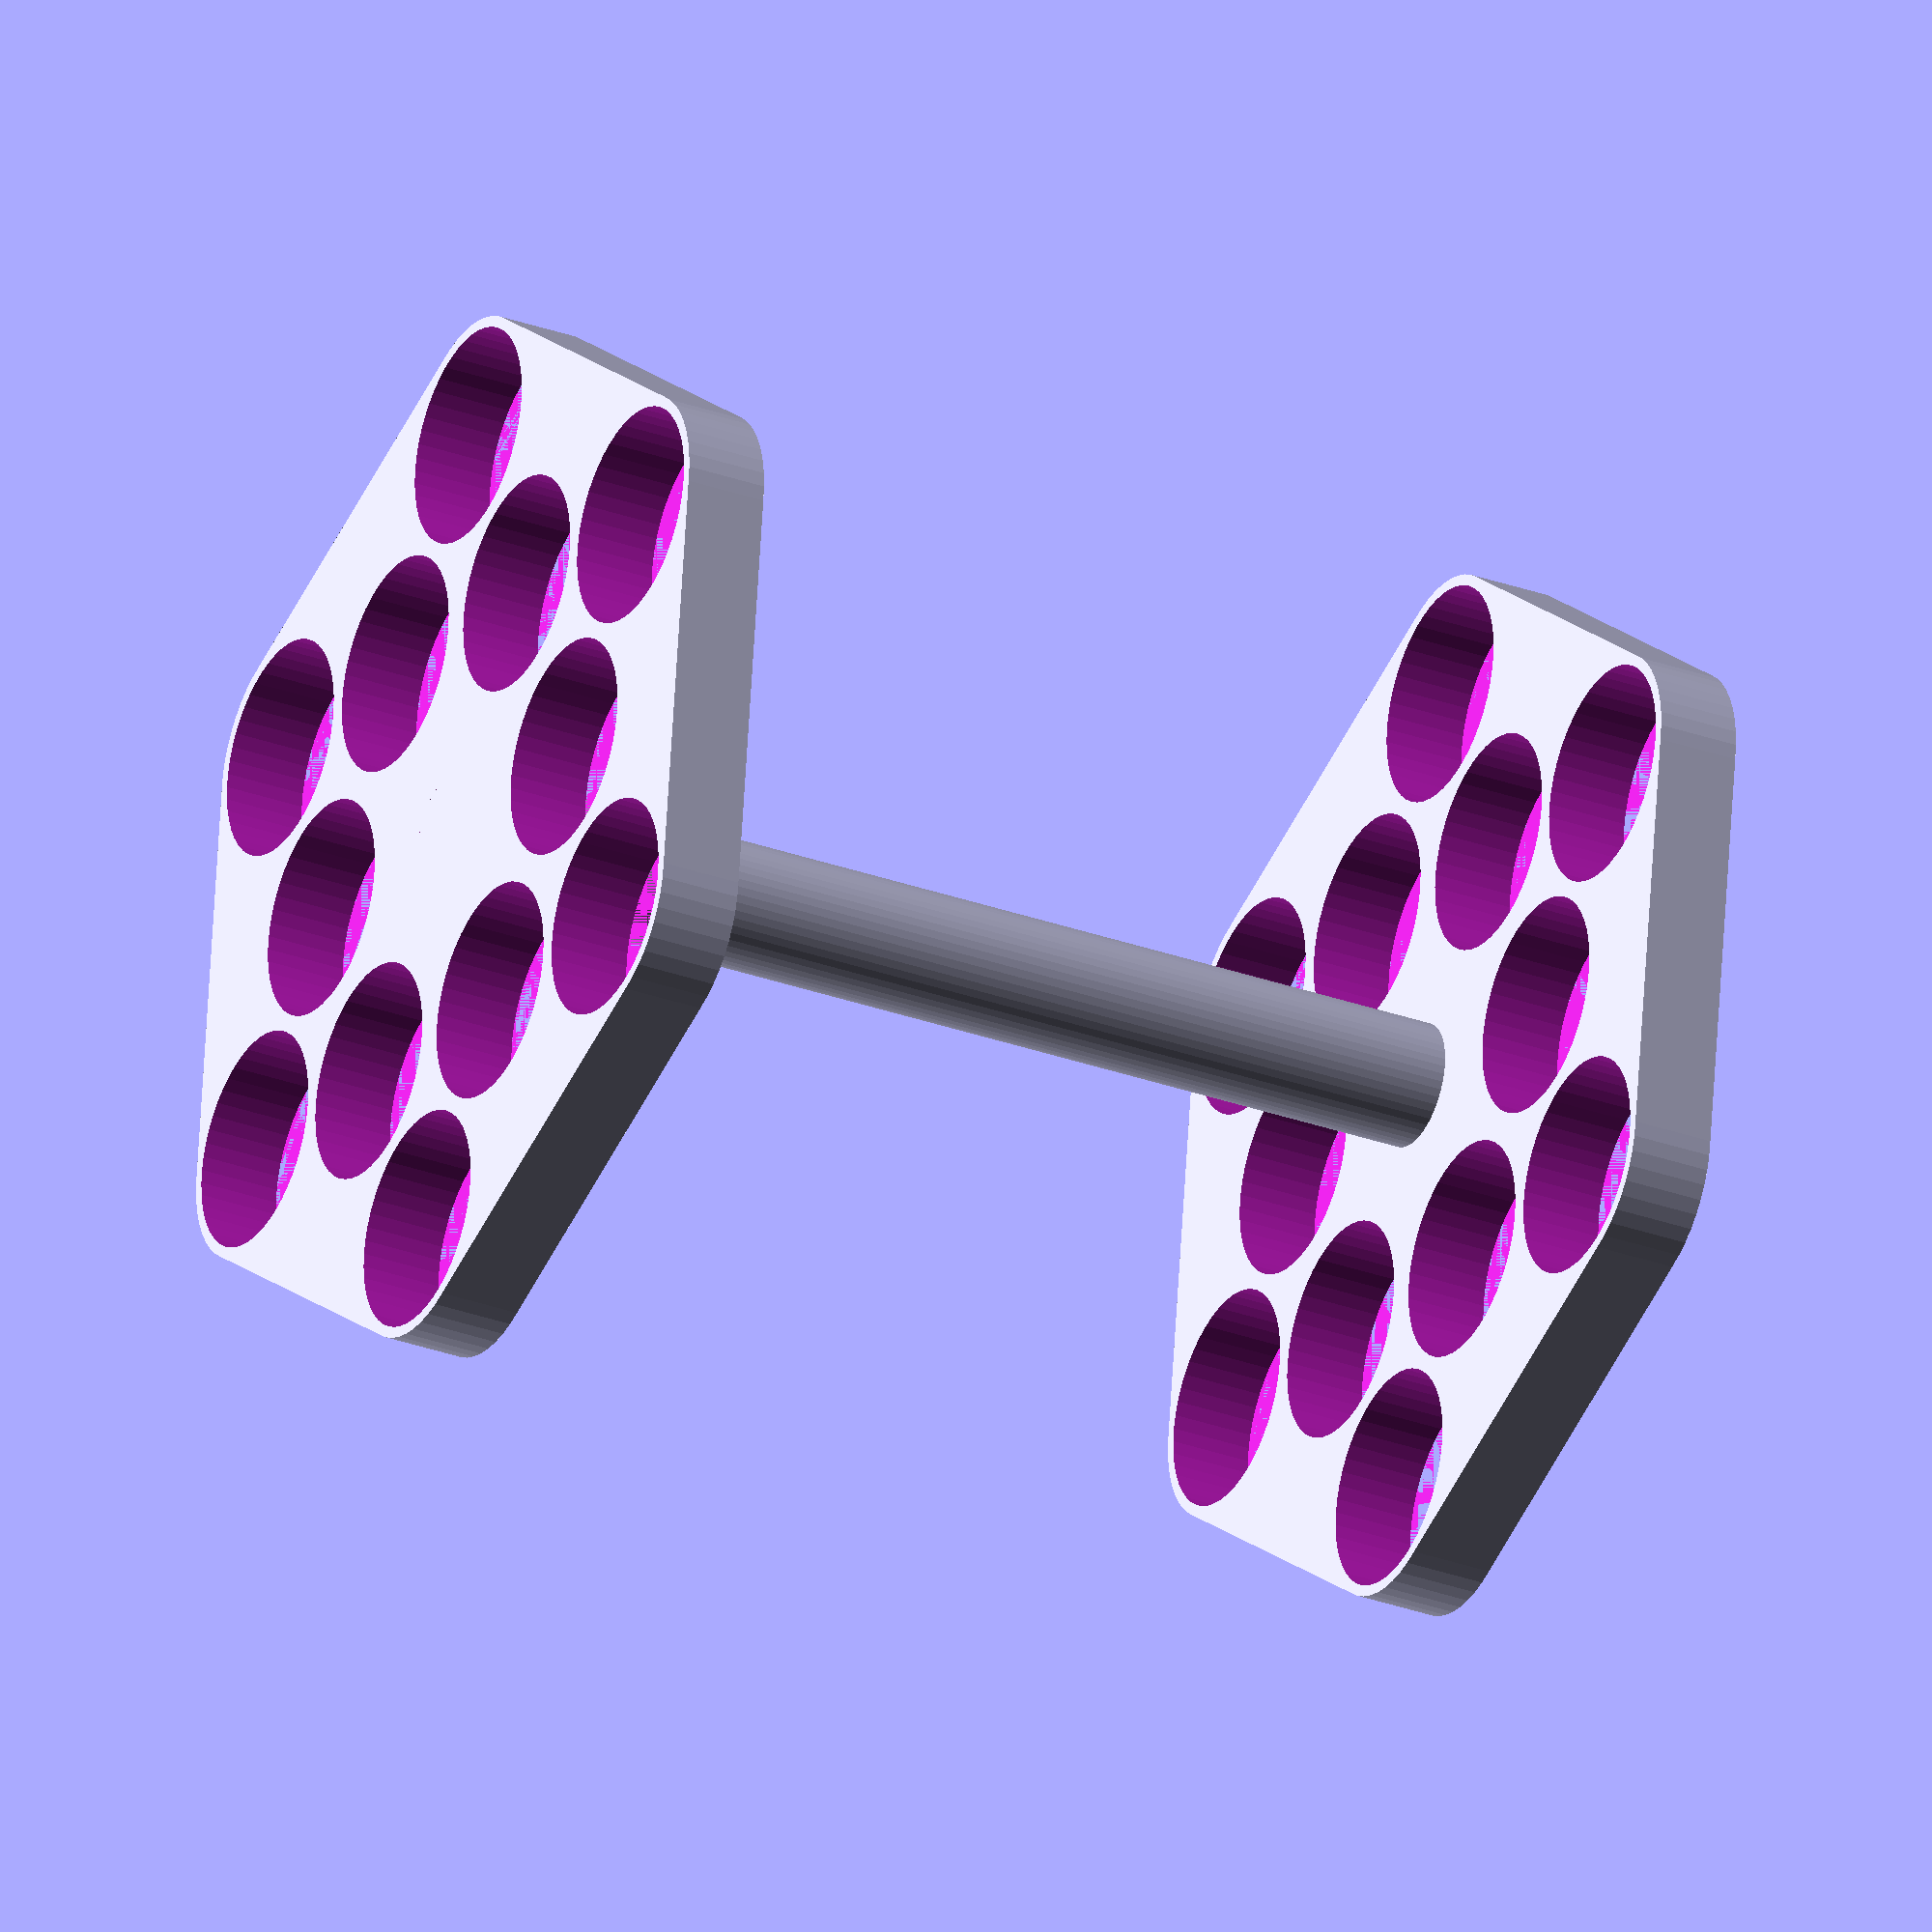
<openscad>
// Test tube size
tube_size=25;
tube_height=34;

// Number of tubes. Internal and external offsets may need adjusted
num_tubes=12;
internal_offset=30;
external_offset=75;
smooothness=5;

// Generates tube holes
module tubes(tube_size, height, num_tubes, internal_offset, external_offset) {
    rotate_angle=360/num_tubes;
    for (tube = [1 : num_tubes]){
        if(tube%2==0) {
            rotate([0,0,tube*rotate_angle]){
                translate([0,internal_offset,0]){
                    {cylinder(r=tube_size/2*1.05, h=height, $fn=50);}
                    //{cylinder(r=tube_size/2*1.05, h=height);}
                }
            }
        }
        else if(tube%2==1) {
            rotate([0,0,tube*rotate_angle]){
                translate([0,external_offset / 1.5,0]){
                    {cylinder(r=tube_size/2*1.05, h=height, $fn=50);}
                }
            }        
        }

    }
}

// Creates the holder array by doing the following:
// Takes tube locations, creates a convex hull of them,
// buffers them a bit with a Minkowski function, and then
// smoothes the whole result with another Minkowski function
module layermaker(tube_size, tube_height, num_tubes, smooothness, tube_offset) {
    difference(){
        minkowski(){
            hull(){
                    tubes(
                        tube_size * 1.1
                        ,10
                        ,num_tubes
                        ,internal_offset
                        ,external_offset
                );
            }
            sphere(smooothness, $fn=50);
        }

        tubes(
            tube_size
            ,tube_height + 6
            ,num_tubes
            ,internal_offset
            ,external_offset
        );
    }
}

// Create base
layermaker(tube_size, tube_height, num_tubes, 0);
cylinder(r=12/2, 140, $fn=50);
cylinder(r=15/2, 130, $fn=50);

// Create upper
difference(){
    translate([0,0,130]){
        layermaker(tube_size, 50, num_tubes, -4);
    }
    cylinder(r=12/2, 142, $fn=50);
}
</openscad>
<views>
elev=209.2 azim=37.2 roll=118.6 proj=o view=wireframe
</views>
